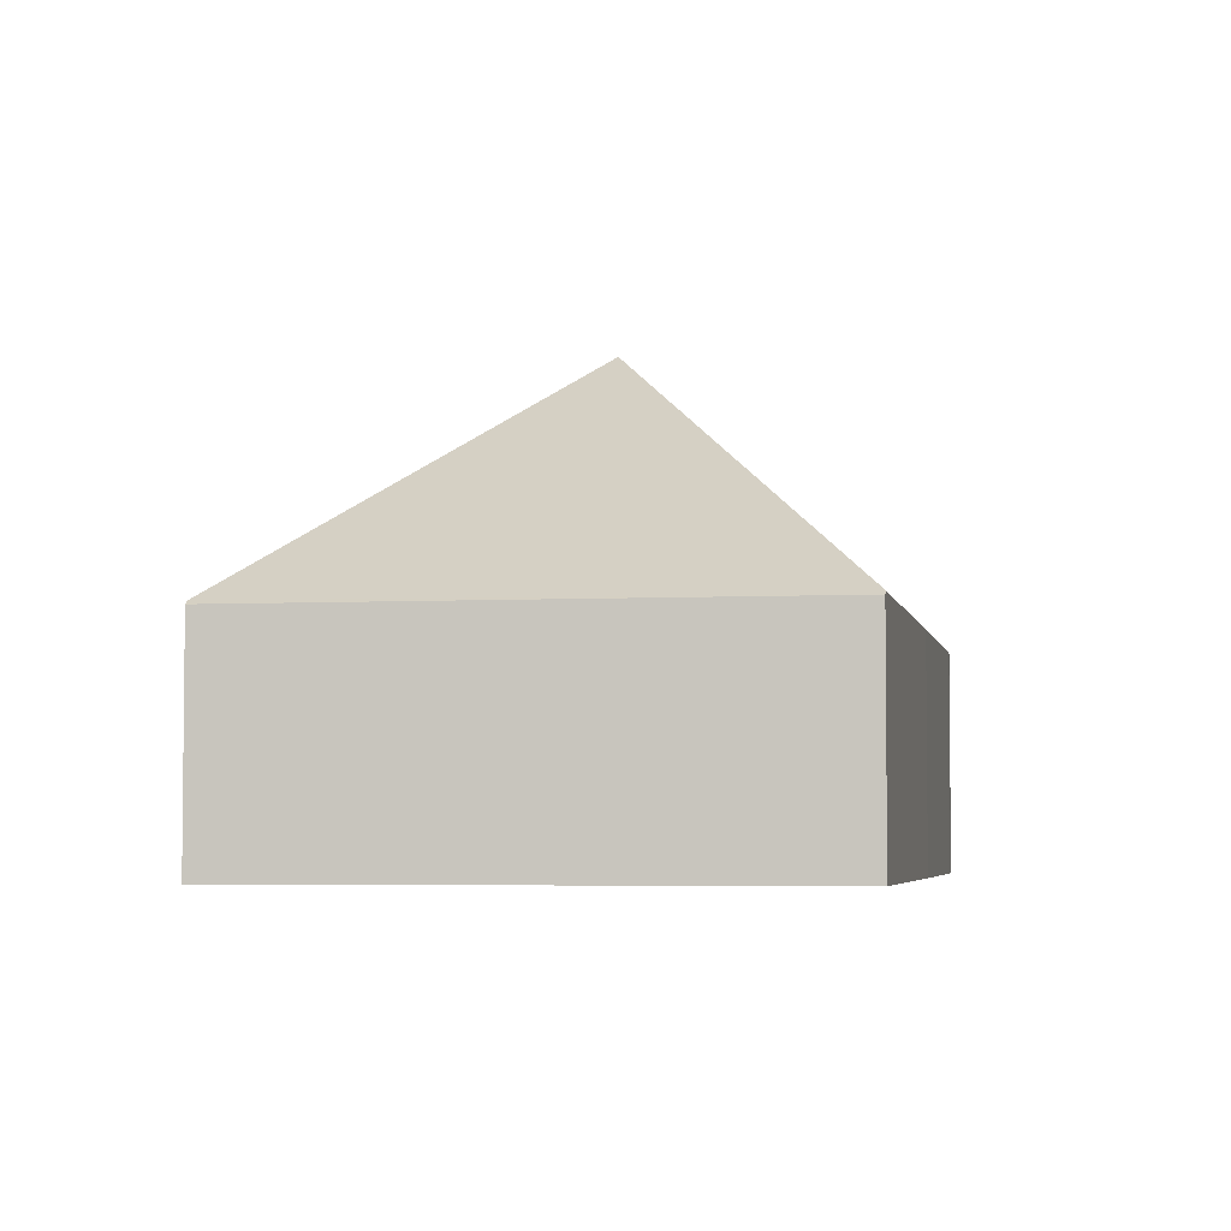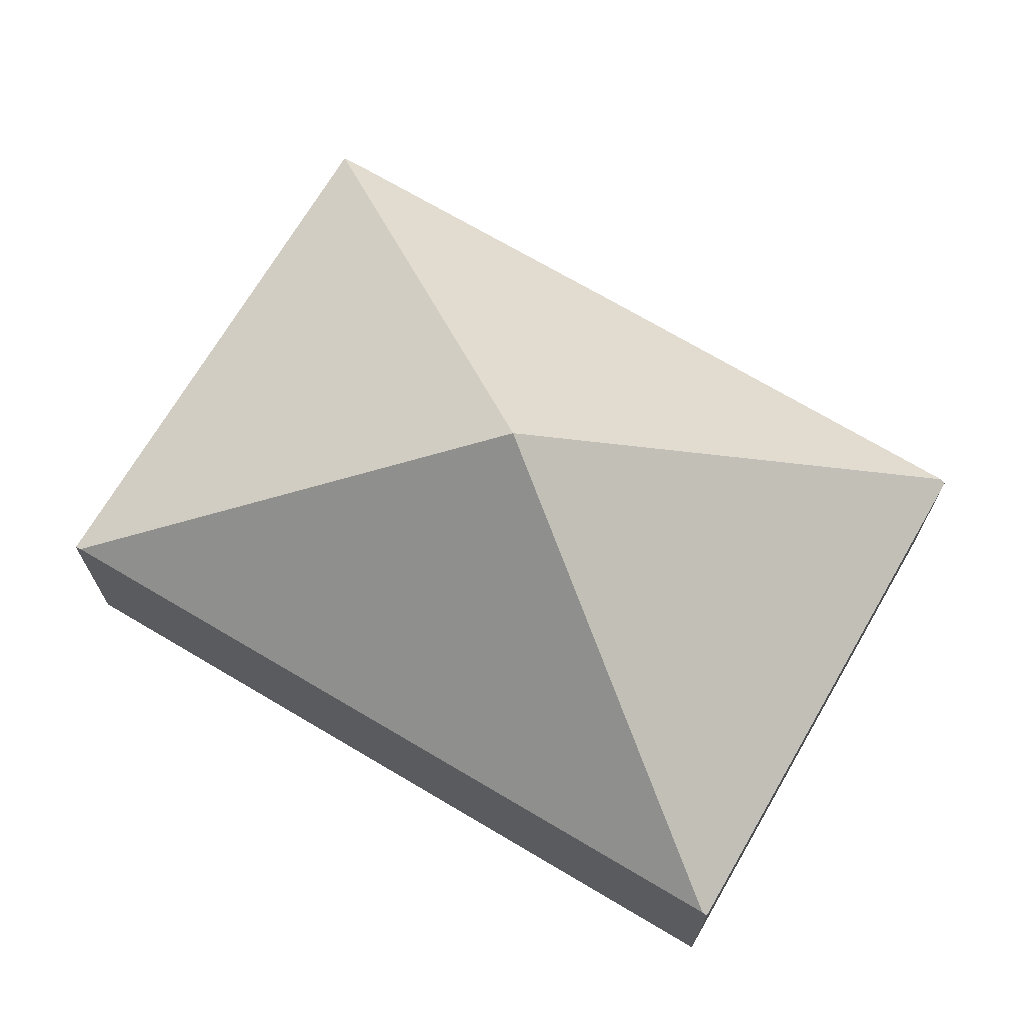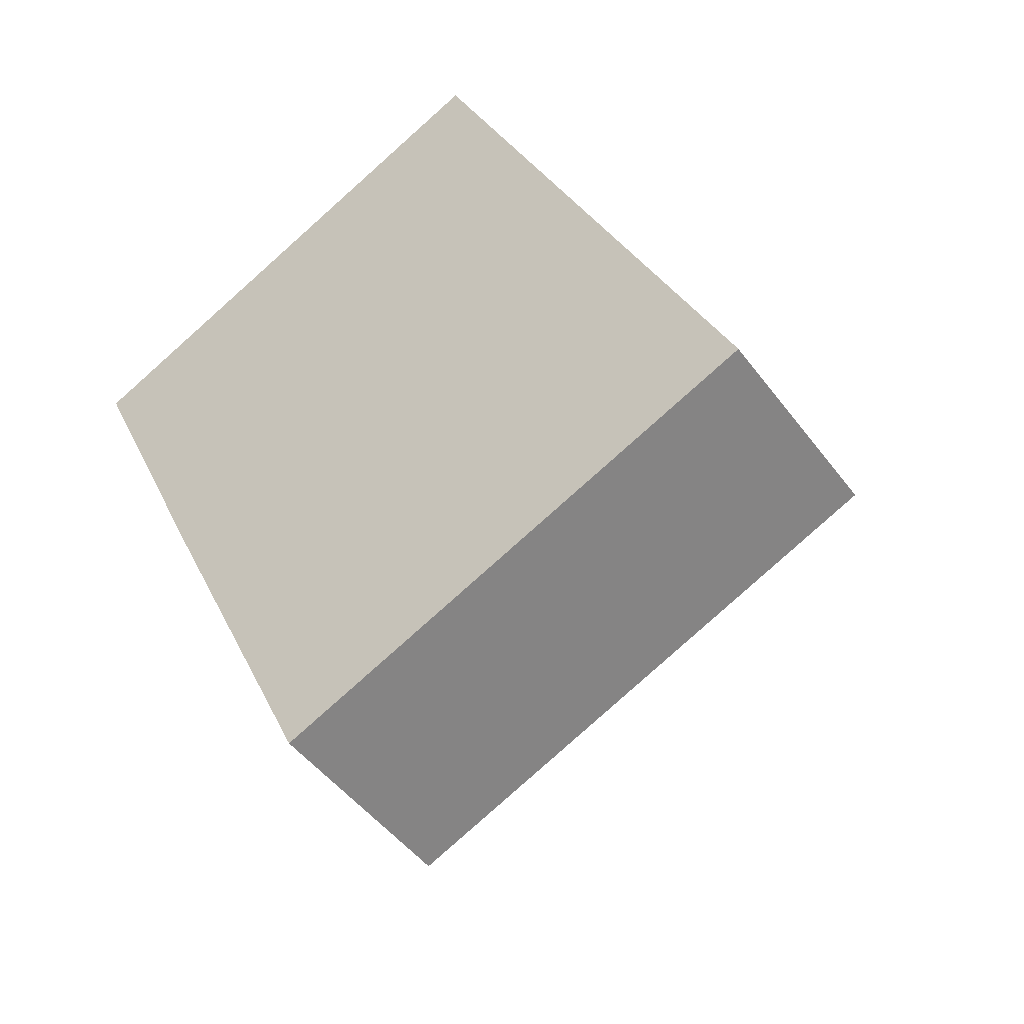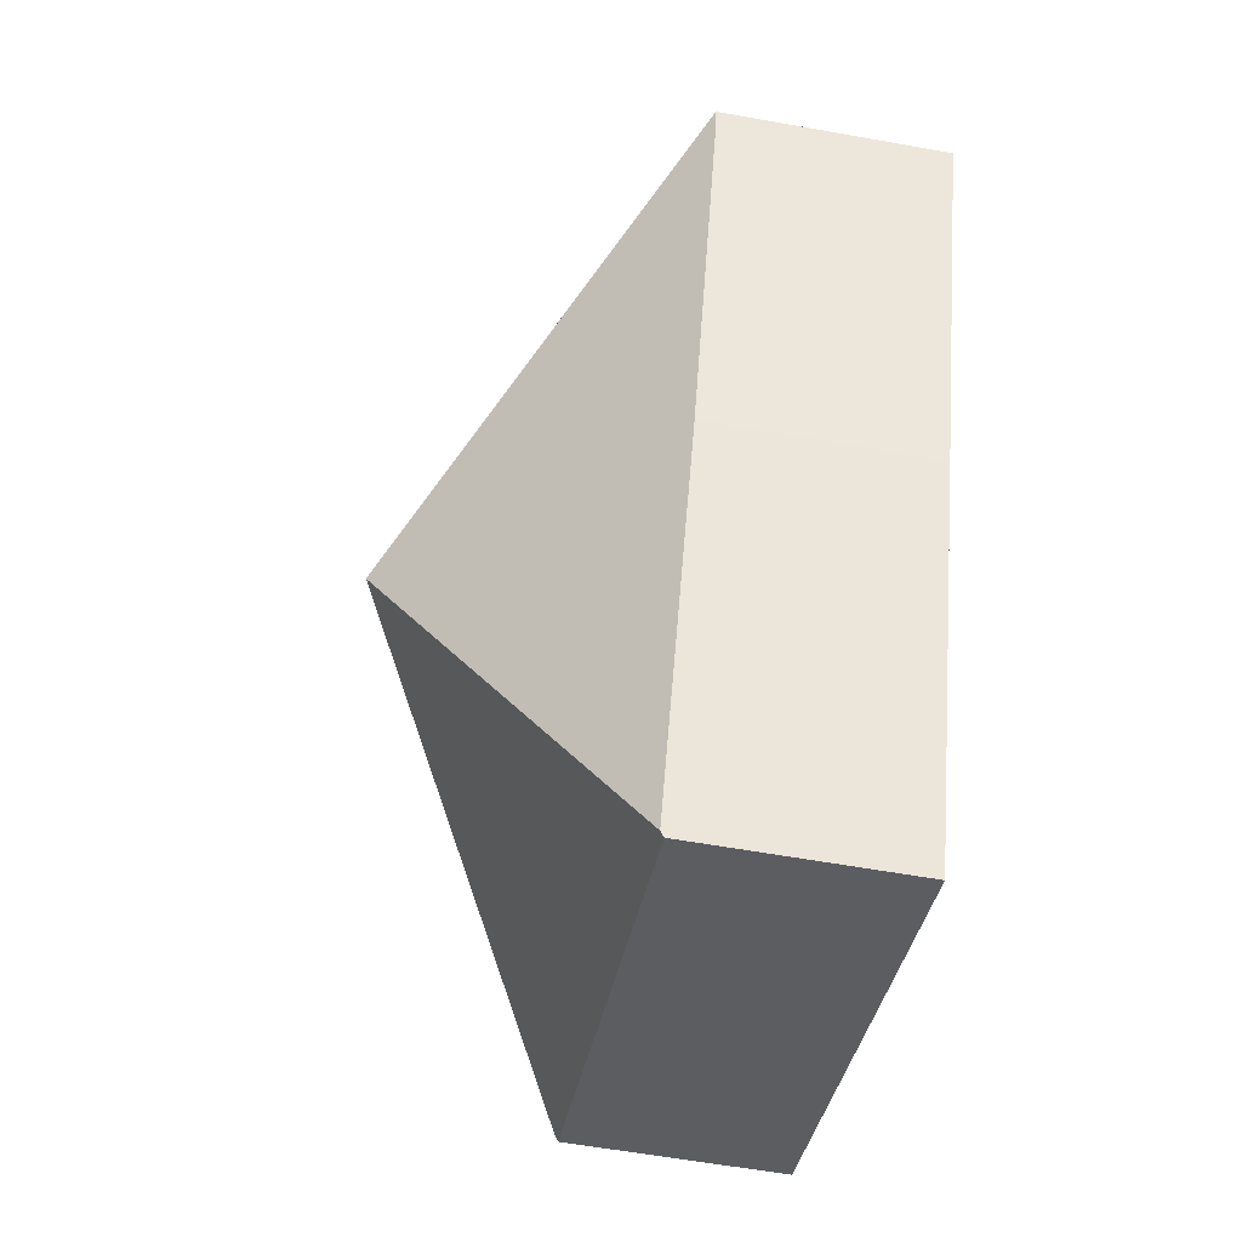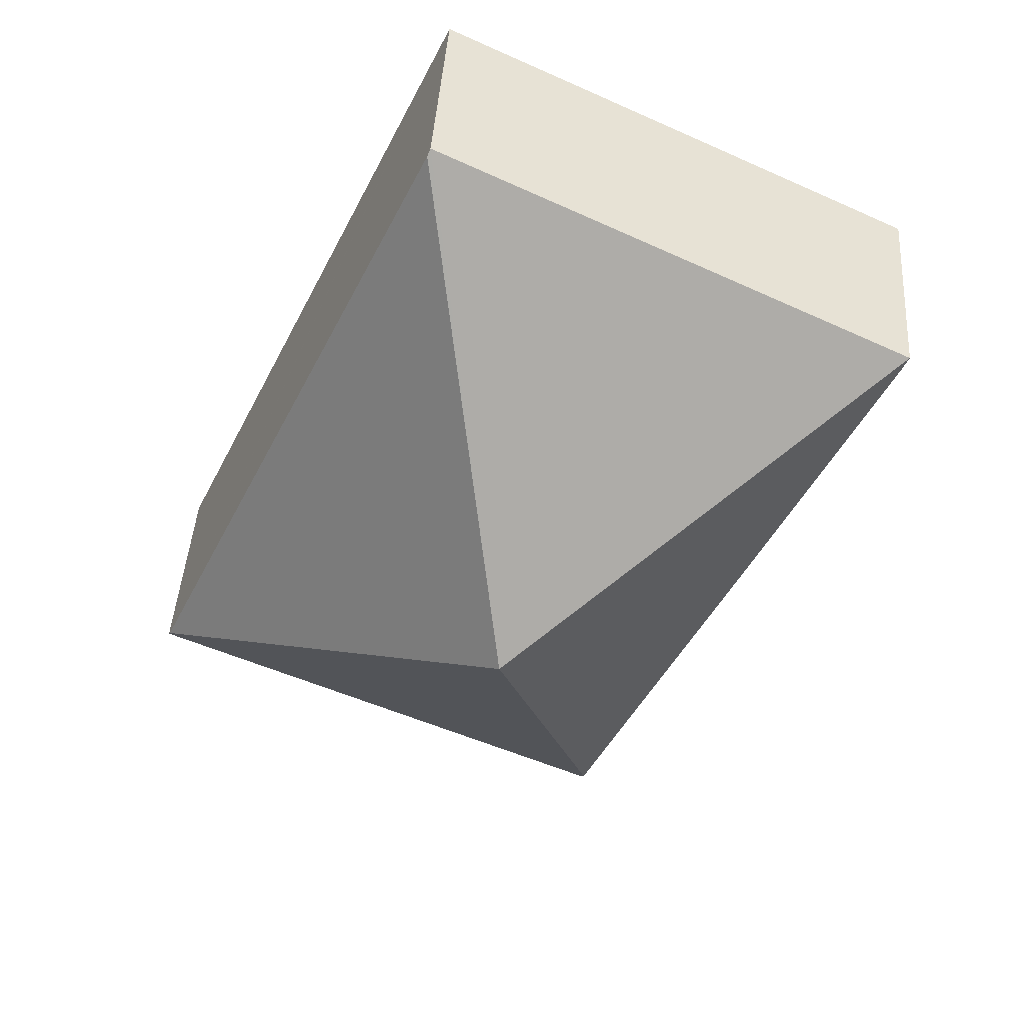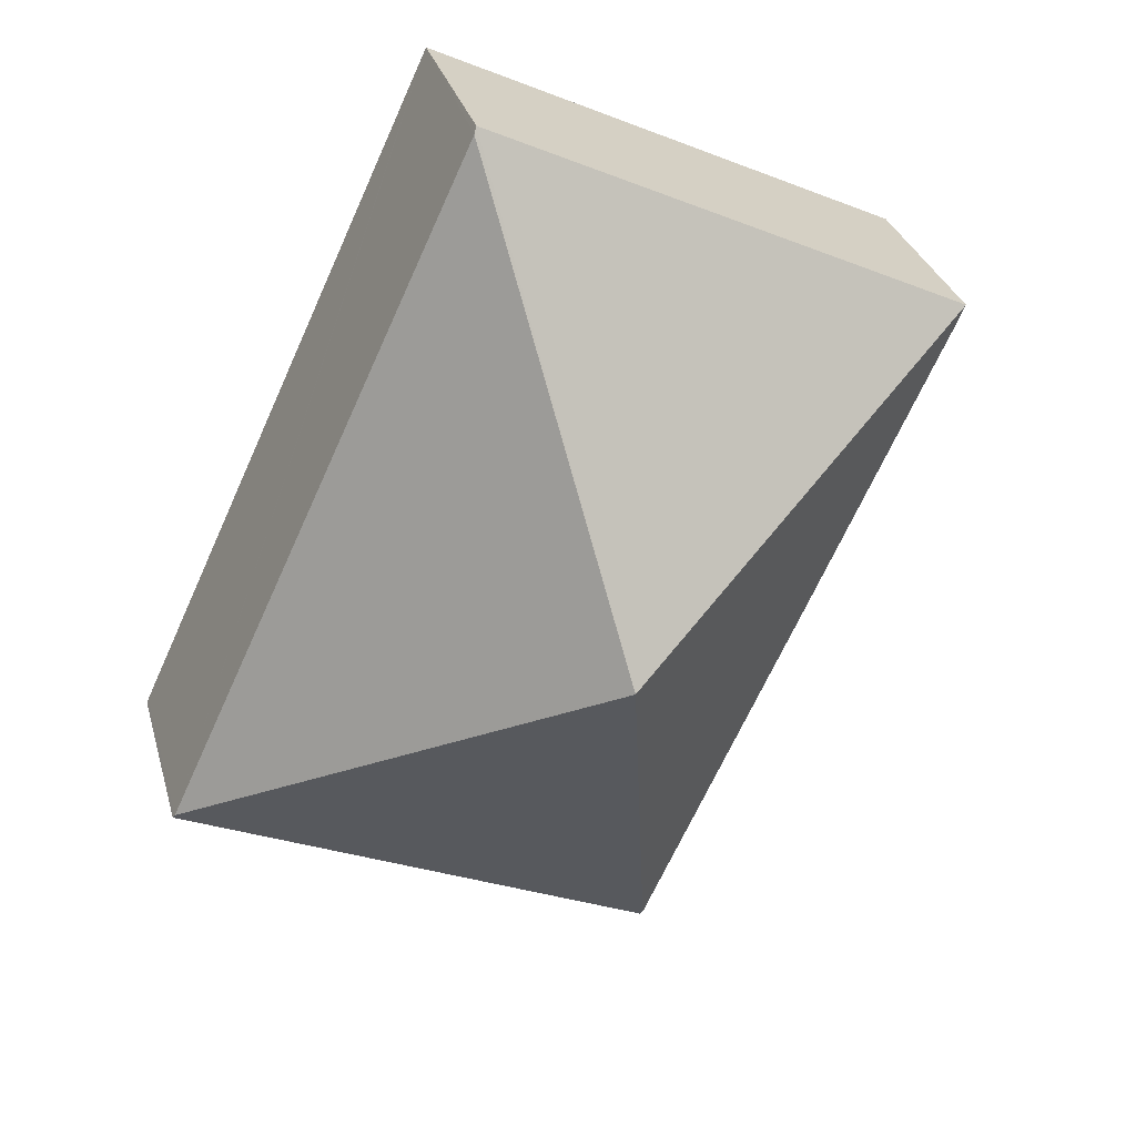
<metadata>
{"format":"obj","ext":"obj","renderer":"f3d","projection":"perspective","resolution":1024,"background":"white","views":[{"elev":-4.4,"azim":165.3,"up":"+Y"},{"elev":71.2,"azim":95.7,"up":"+Y"},{"elev":-47.1,"azim":34.6,"up":"+Z"},{"elev":-59.9,"azim":-100.4,"up":"+Z"},{"elev":43.6,"azim":-176.2,"up":"+Z"},{"elev":30.8,"azim":165.2,"up":"+Z"}]}
</metadata>
<code>
v  3.797 1.696 1.743
v  6.29 1.696 -3.615
v  3.135 3.605 -1.797
v  3.774 1.662 1.792
v  2.491 1.67 -5.374
v  6.307 1.67 -3.652
v  2.473 1.697 -5.336
v  1.163 1.687 -2.545
v  0 1.705 1.044e-16
v  0.049 1.699 -0.121
v  0.049 7.409e-18 -0.121
v  1.163 1.558e-16 -2.545
v  2.473 3.267e-16 -5.336
v  2.491 3.291e-16 -5.374
v  0 0 0
v  3.774 -1.097e-16 1.792
v  3.797 -1.067e-16 1.743
v  6.29 2.214e-16 -3.615
v  6.307 2.236e-16 -3.652
g defaultobject
f 1 2 3
f 3 4 1
f 5 2 6
f 2 5 3
f 3 5 7
f 8 3 7
f 3 8 9
f 9 8 10
f 3 9 4
f 8 11 10
f 11 8 12
f 12 8 7
f 12 7 13
f 13 7 5
f 13 5 14
f 15 10 11
f 15 9 10
f 15 4 9
f 4 15 16
f 16 1 4
f 1 16 2
f 2 16 17
f 2 17 18
f 2 18 6
f 6 18 19
f 19 5 6
f 5 19 14
f 18 14 19
f 14 18 17
f 14 17 13
f 13 17 12
f 12 17 16
f 12 16 15
f 12 15 11

</code>
